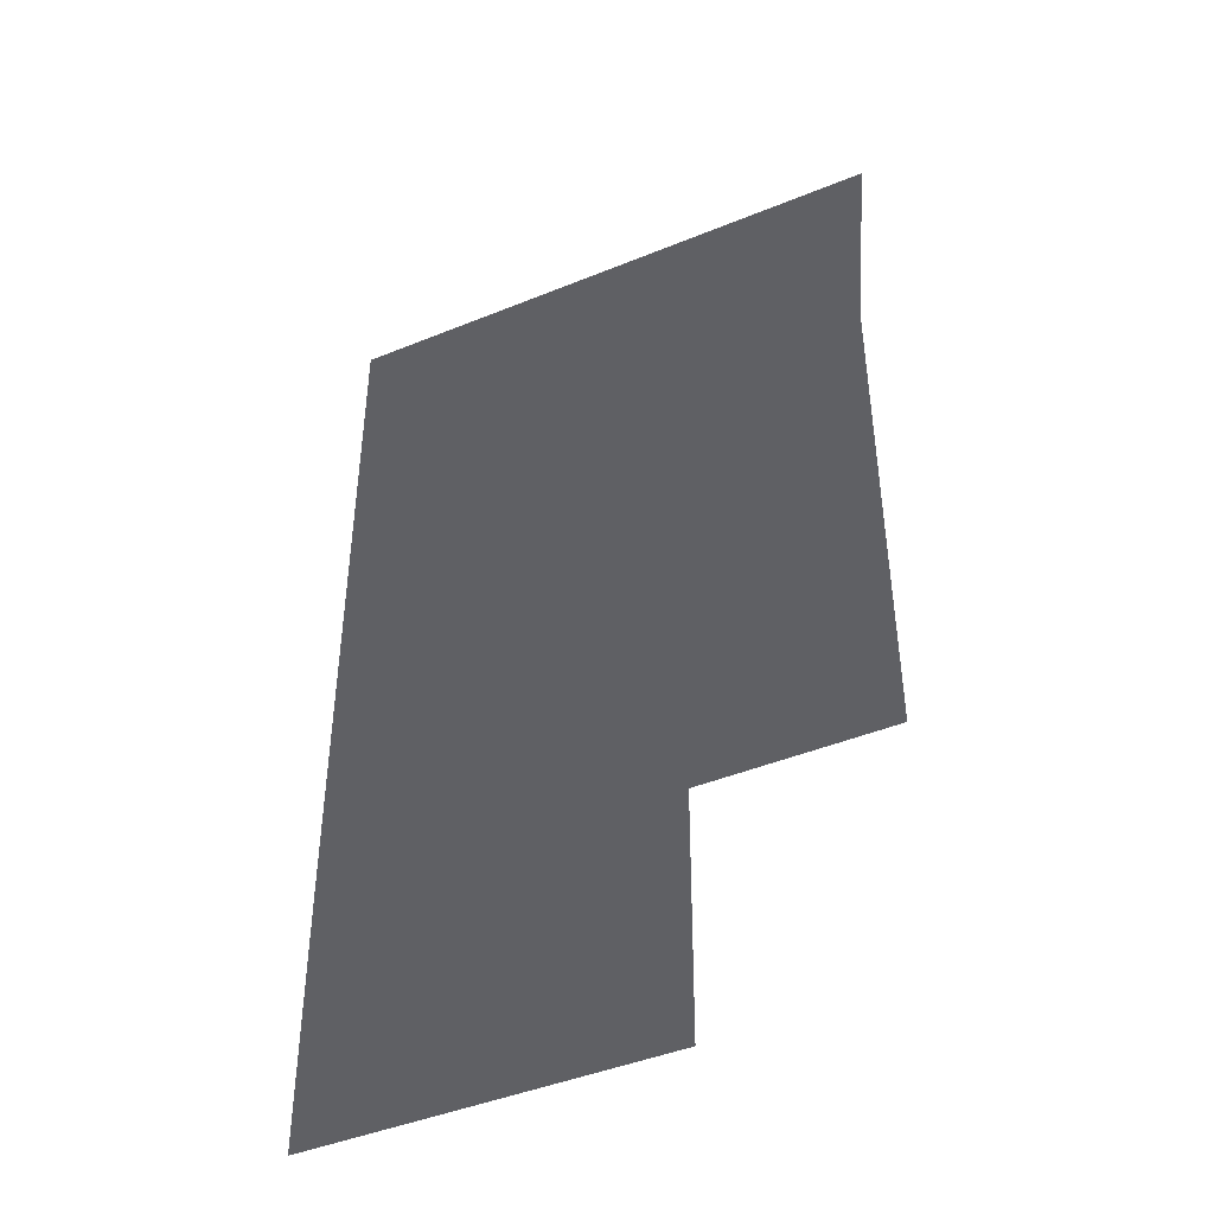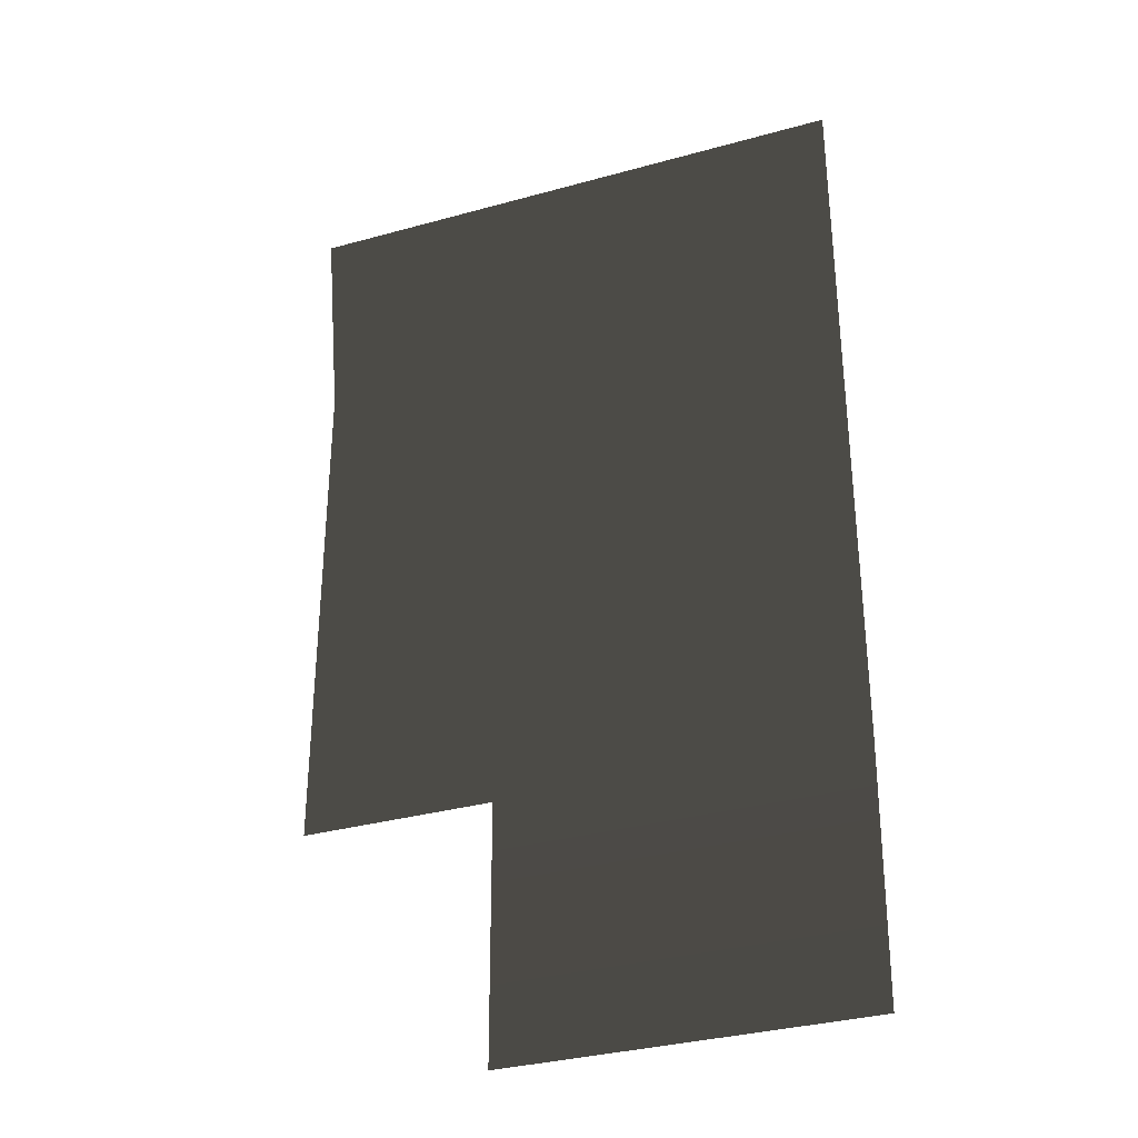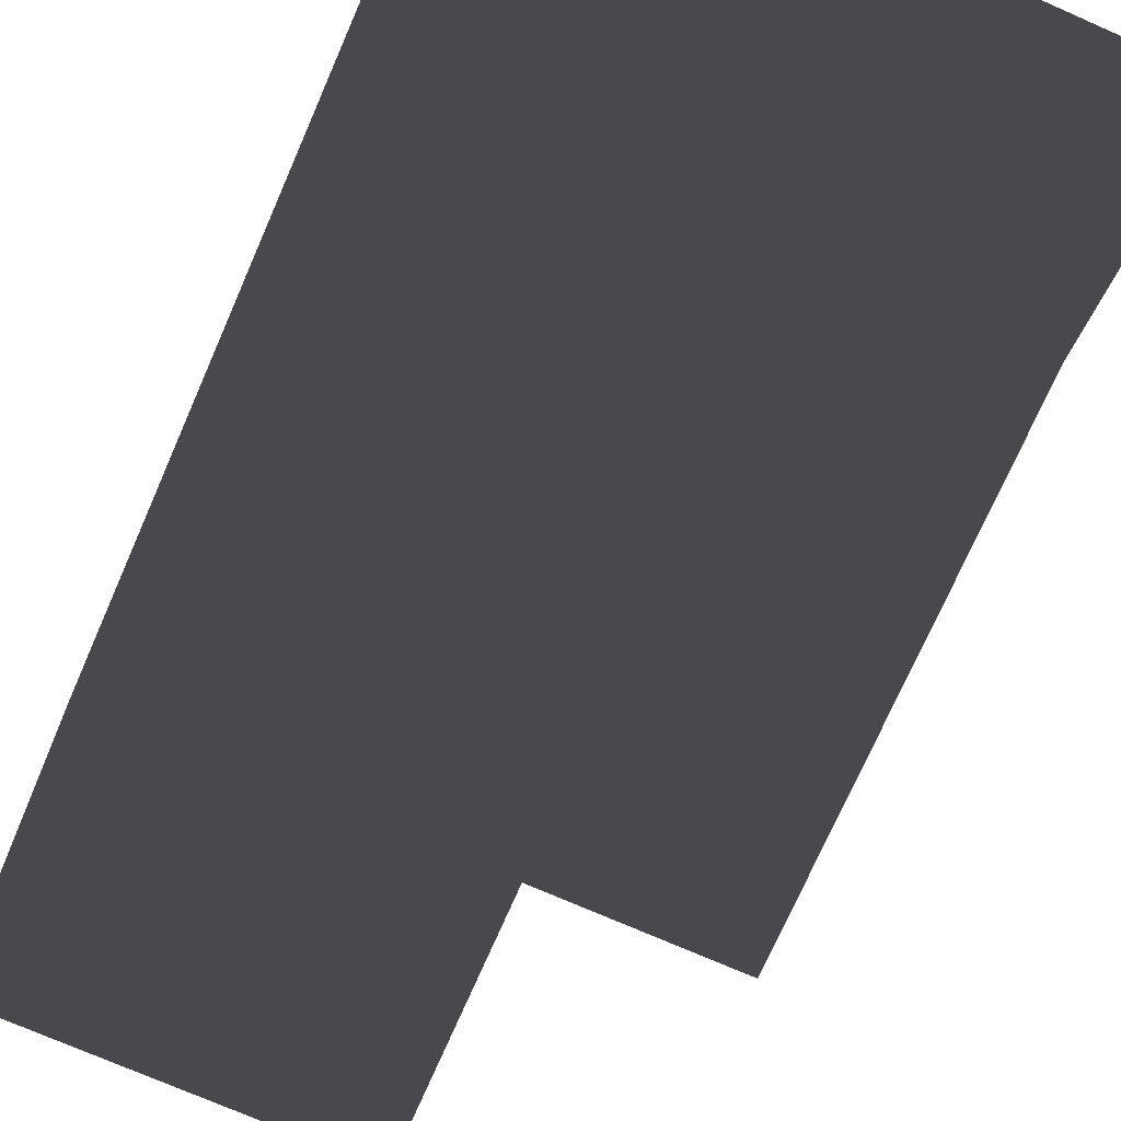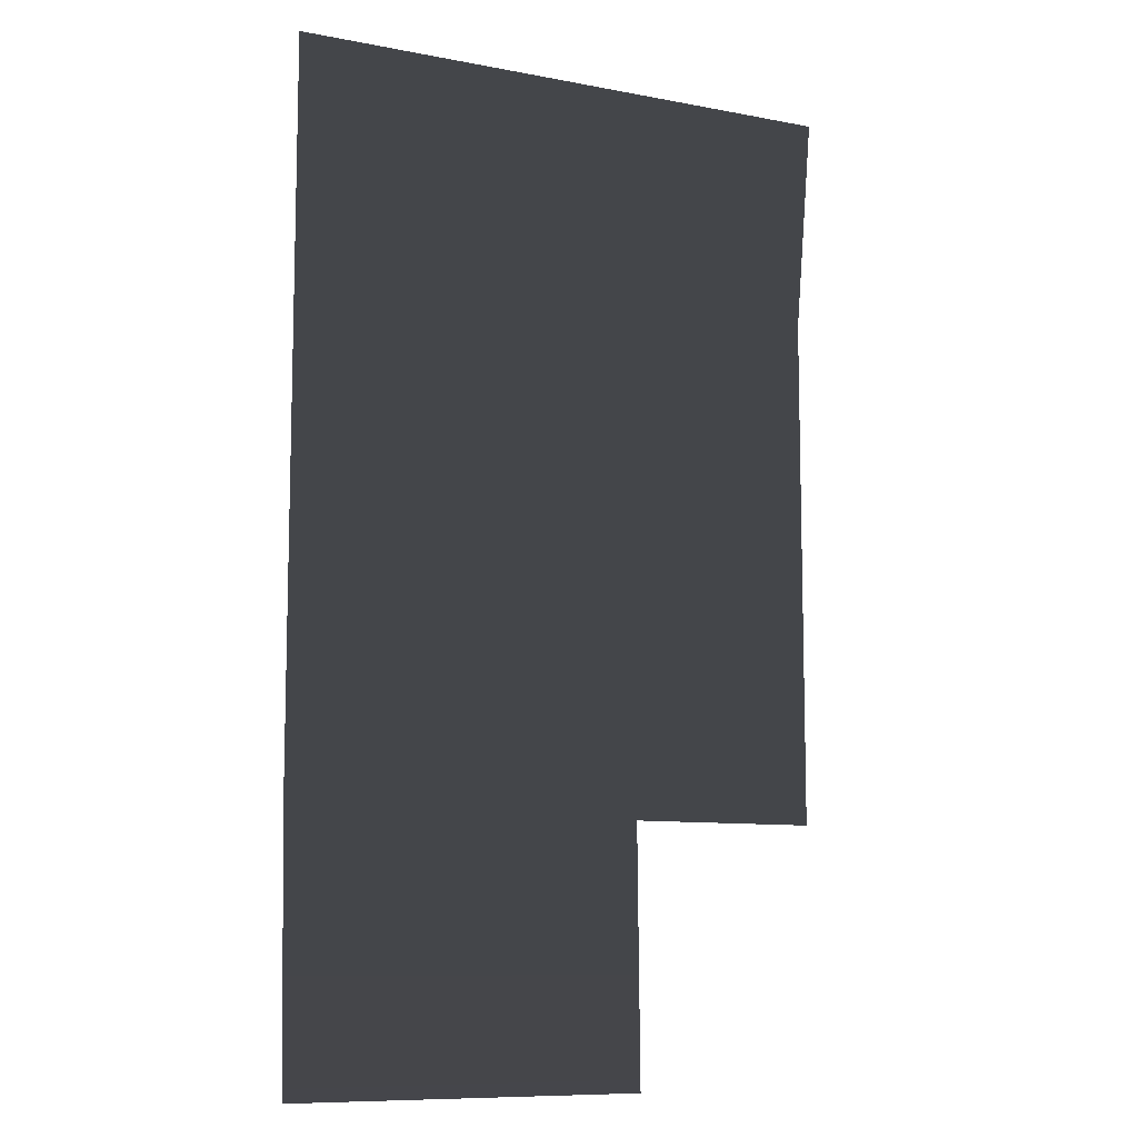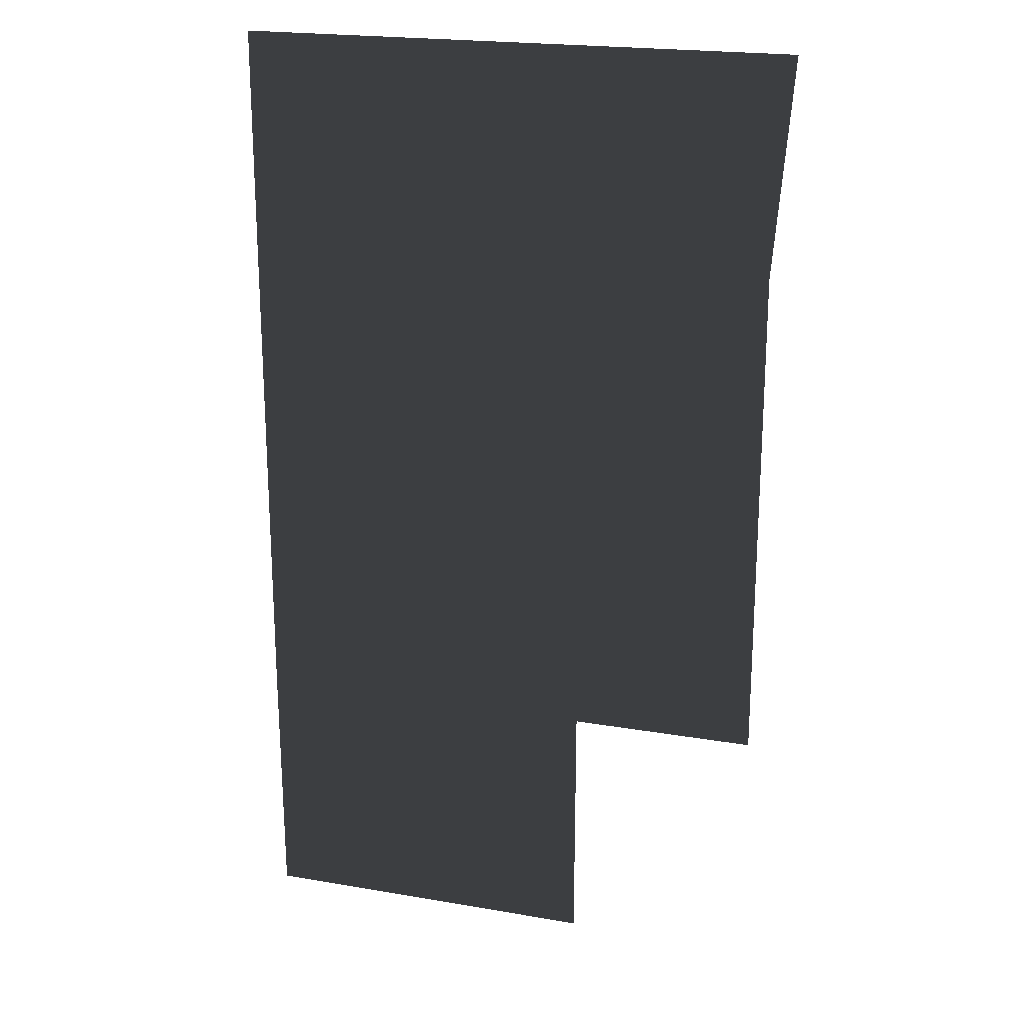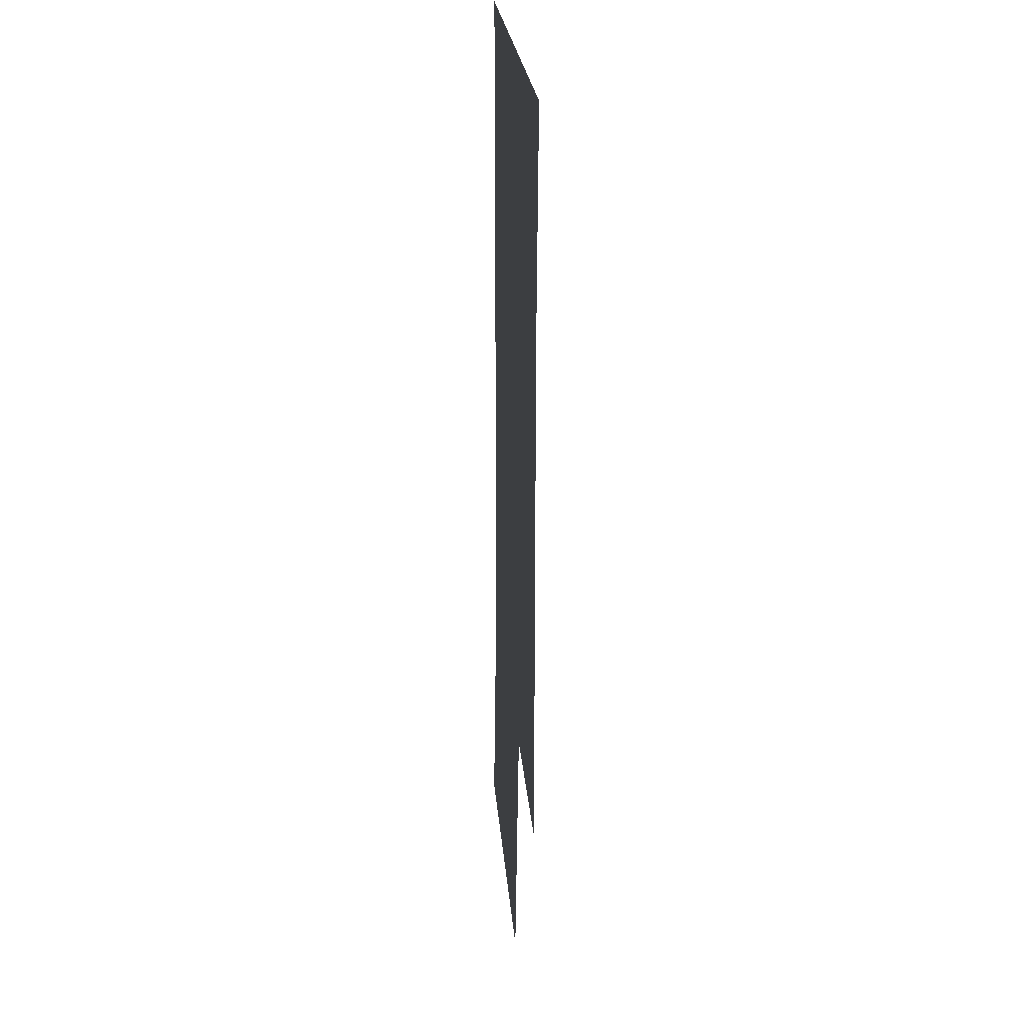
<metadata>
{"format":"obj","ext":"obj","renderer":"f3d","projection":"perspective","resolution":1024,"background":"white","views":[{"elev":-44.4,"azim":-154.5,"up":"+Y"},{"elev":-33.4,"azim":20.8,"up":"+Y"},{"elev":-73.6,"azim":156.3,"up":"+Z"},{"elev":-9.6,"azim":153.5,"up":"+Y"},{"elev":20.8,"azim":-162.7,"up":"+Y"},{"elev":22.3,"azim":-94.3,"up":"+Y"}]}
</metadata>
<code>
v 3.507 5.347 1.487
v -0.7037 5.485 1.487
v -1.12 10.55 1.487
v 3.229 10.55 1.487
v 3.704 -6.315 1.487
v -0.7036 -6.315 1.487
v 11.93 -6.316 1.487
v 11.93 5.069 1.487
v 11.93 10.55 1.487
v 3.692 -12.19 1.403
v 11.85 -12.19 1.403
g Building_t8.004_36722_240
f 1 3 2
f 1 4 3
f 5 1 2
f 5 2 6
f 7 1 5
f 7 8 1
f 8 4 1
f 8 9 4
f 7 5 10
f 7 10 11

</code>
